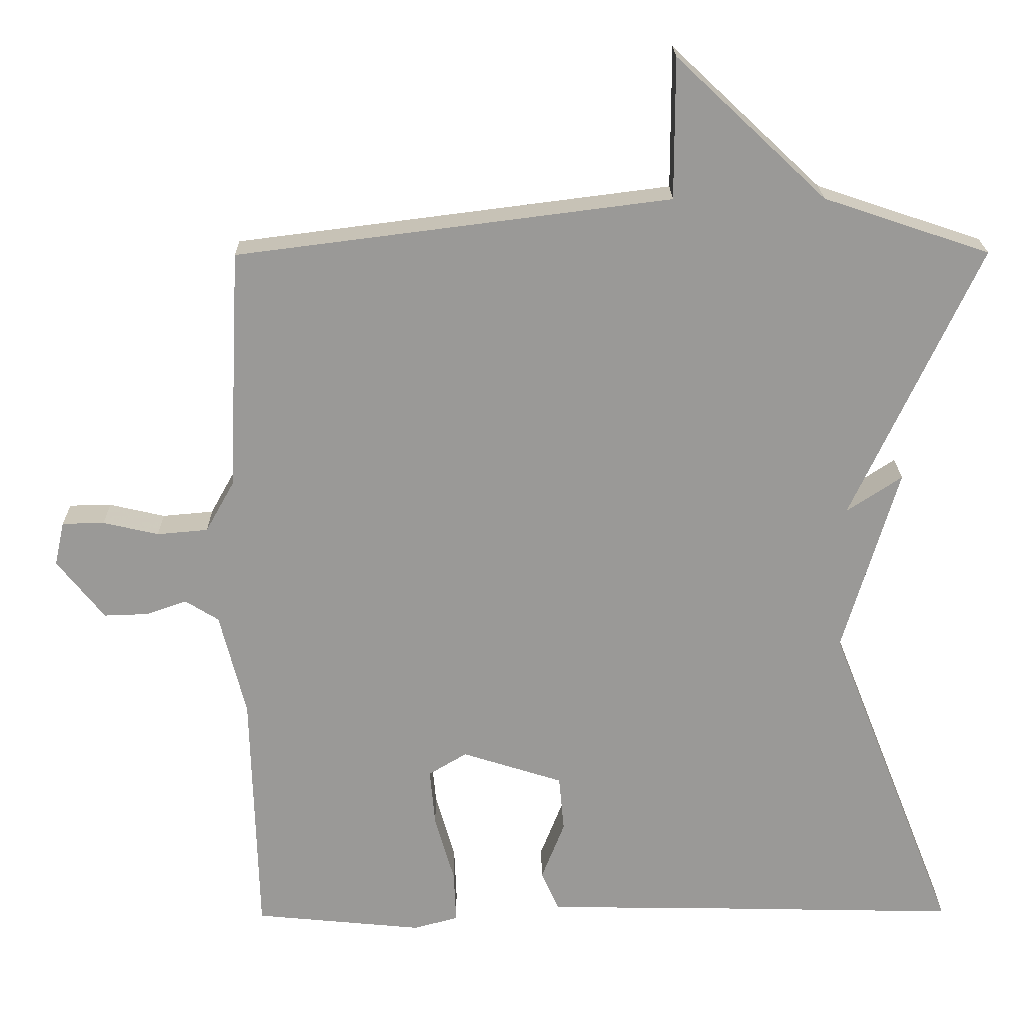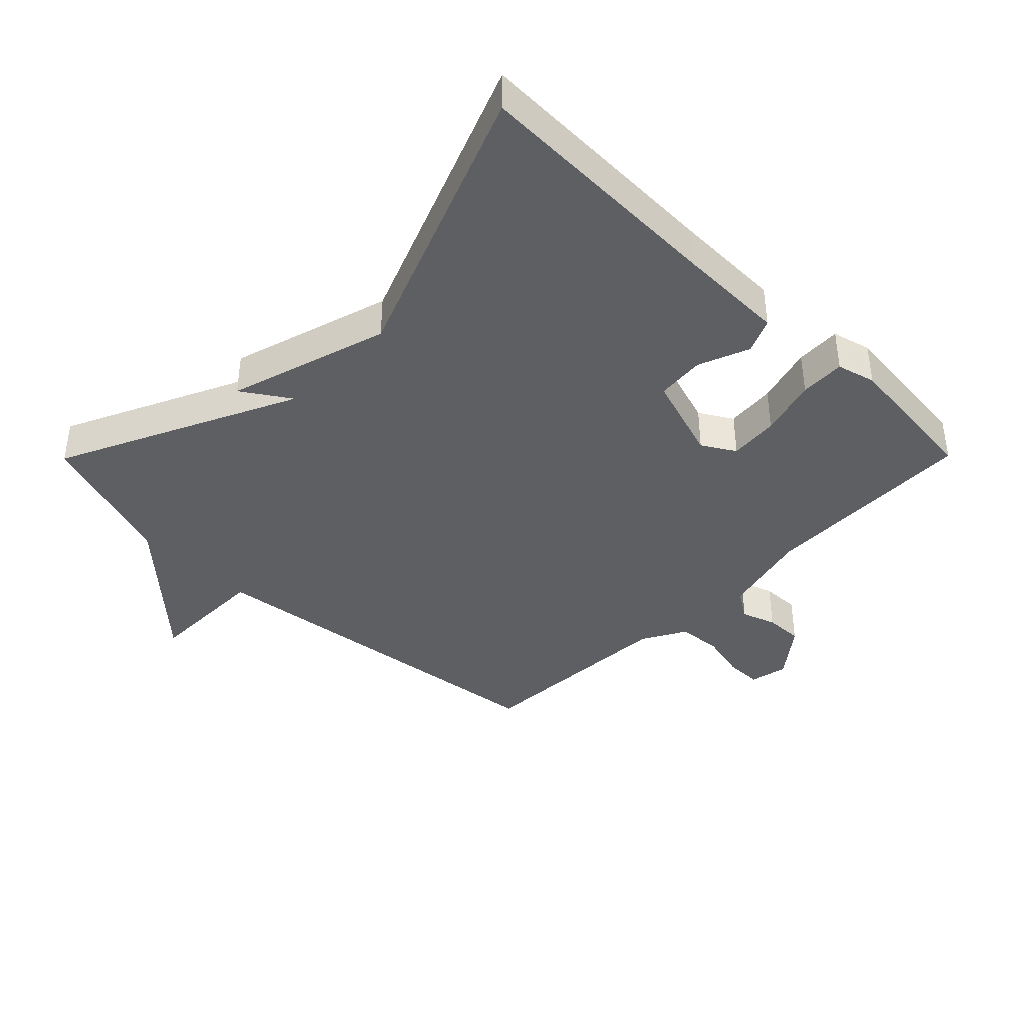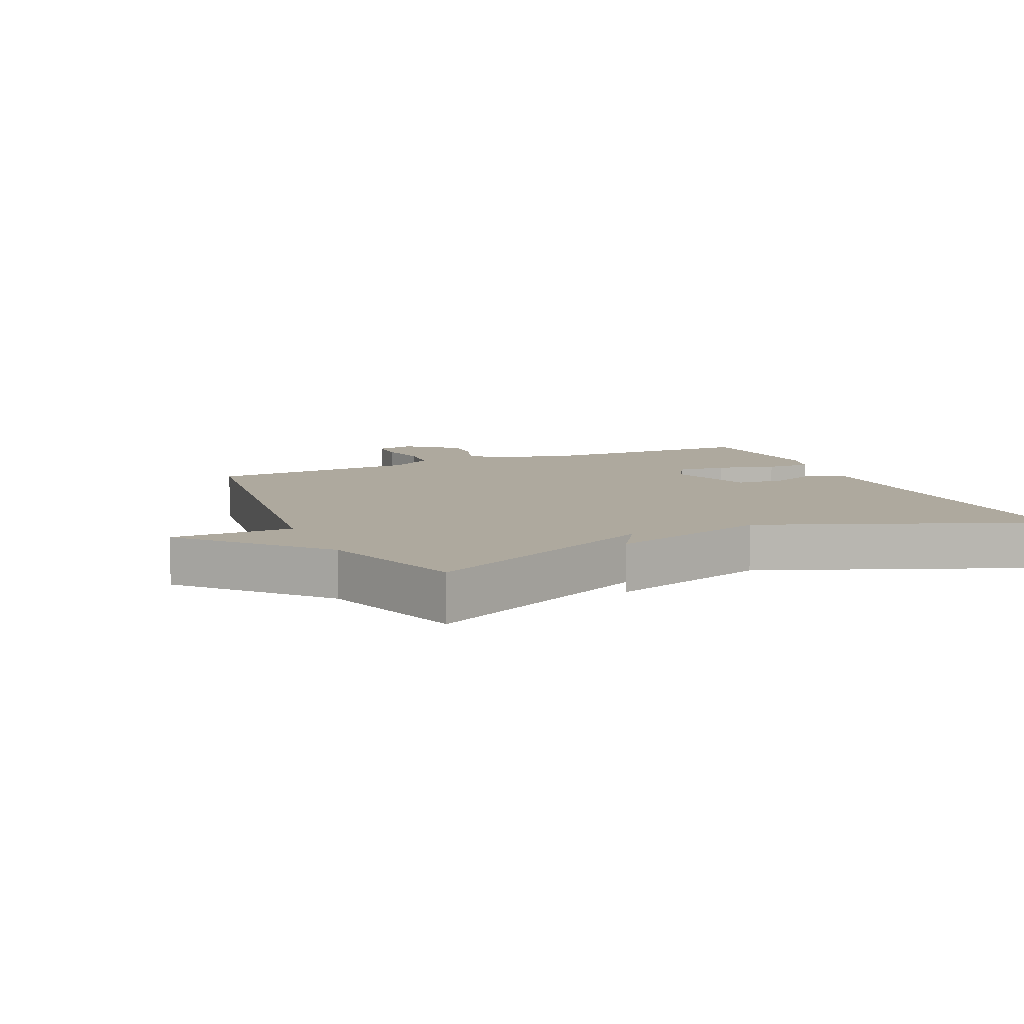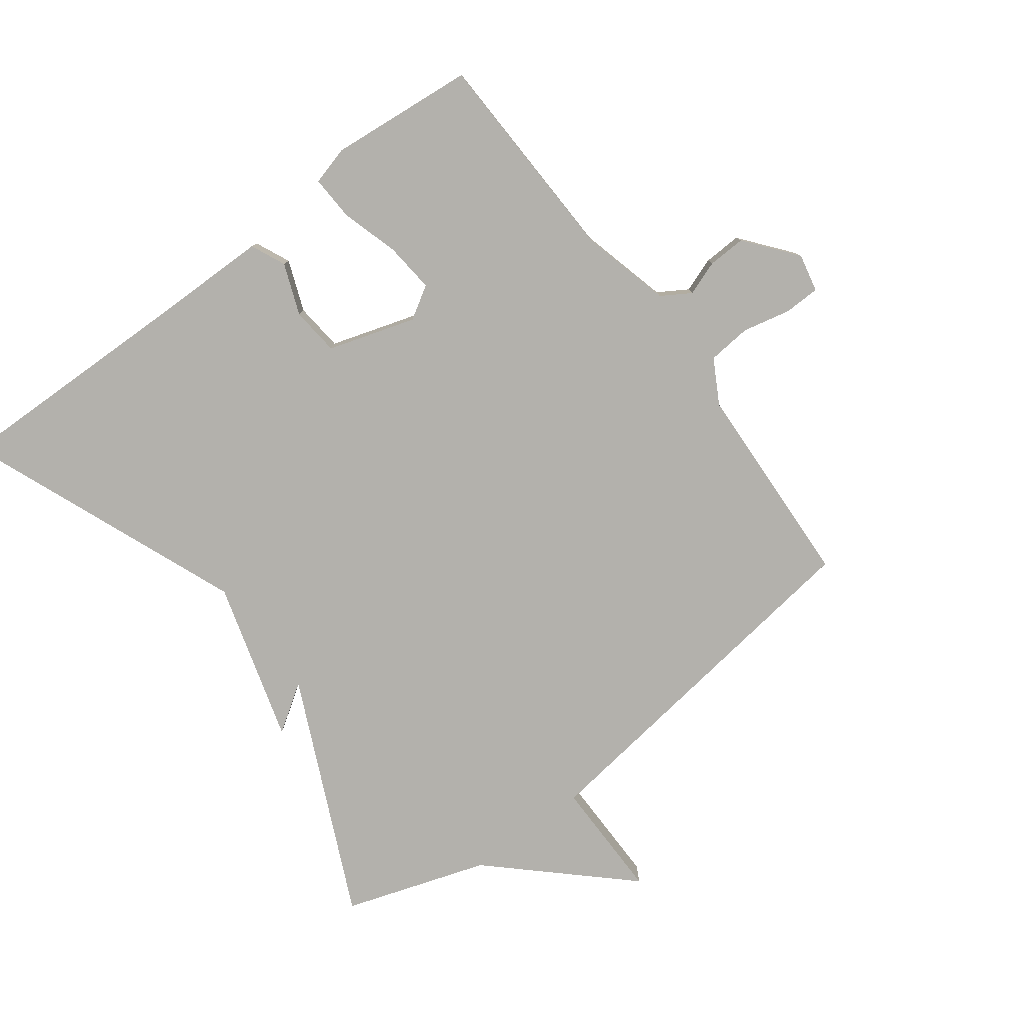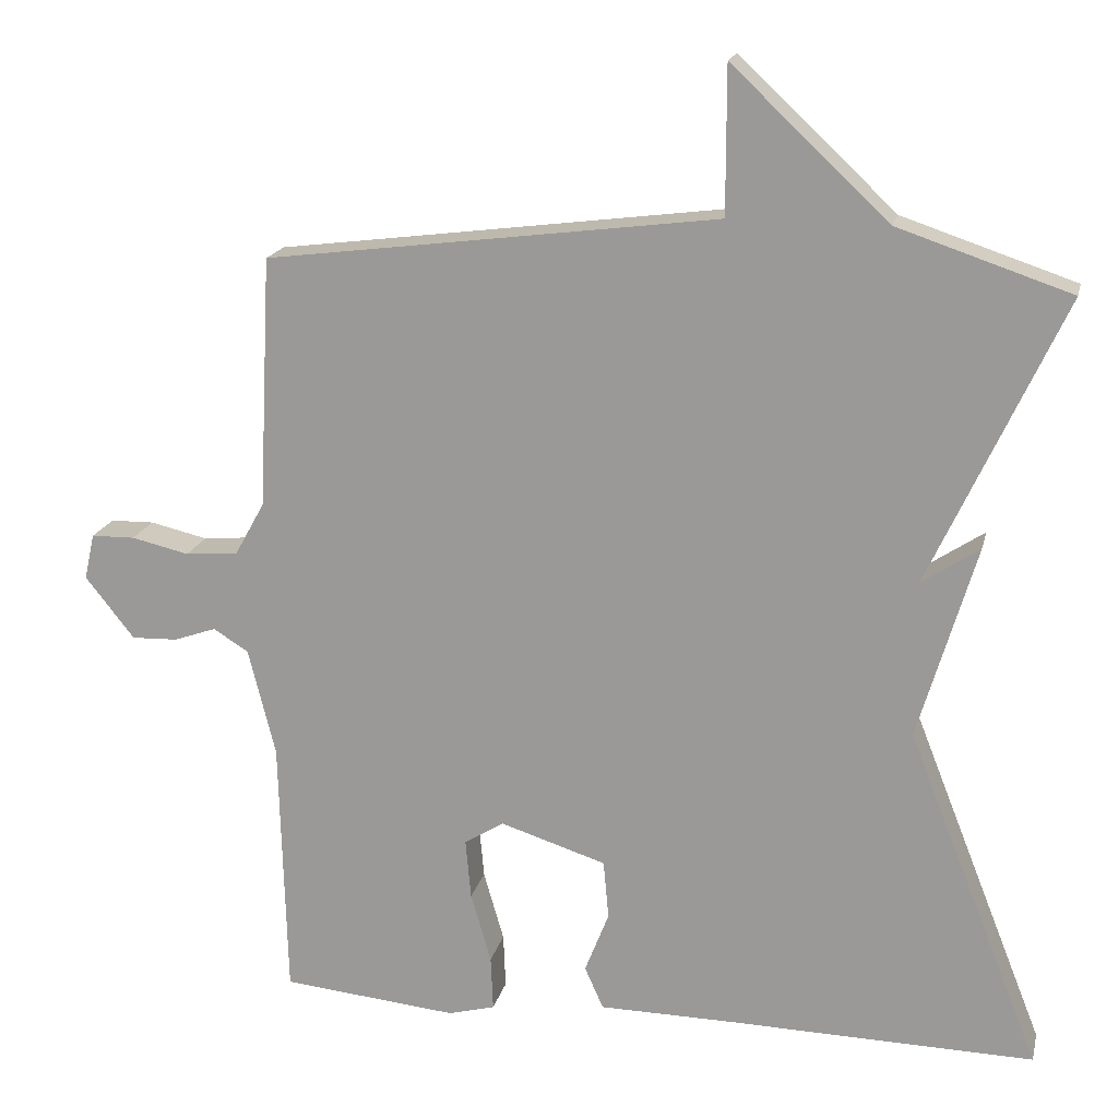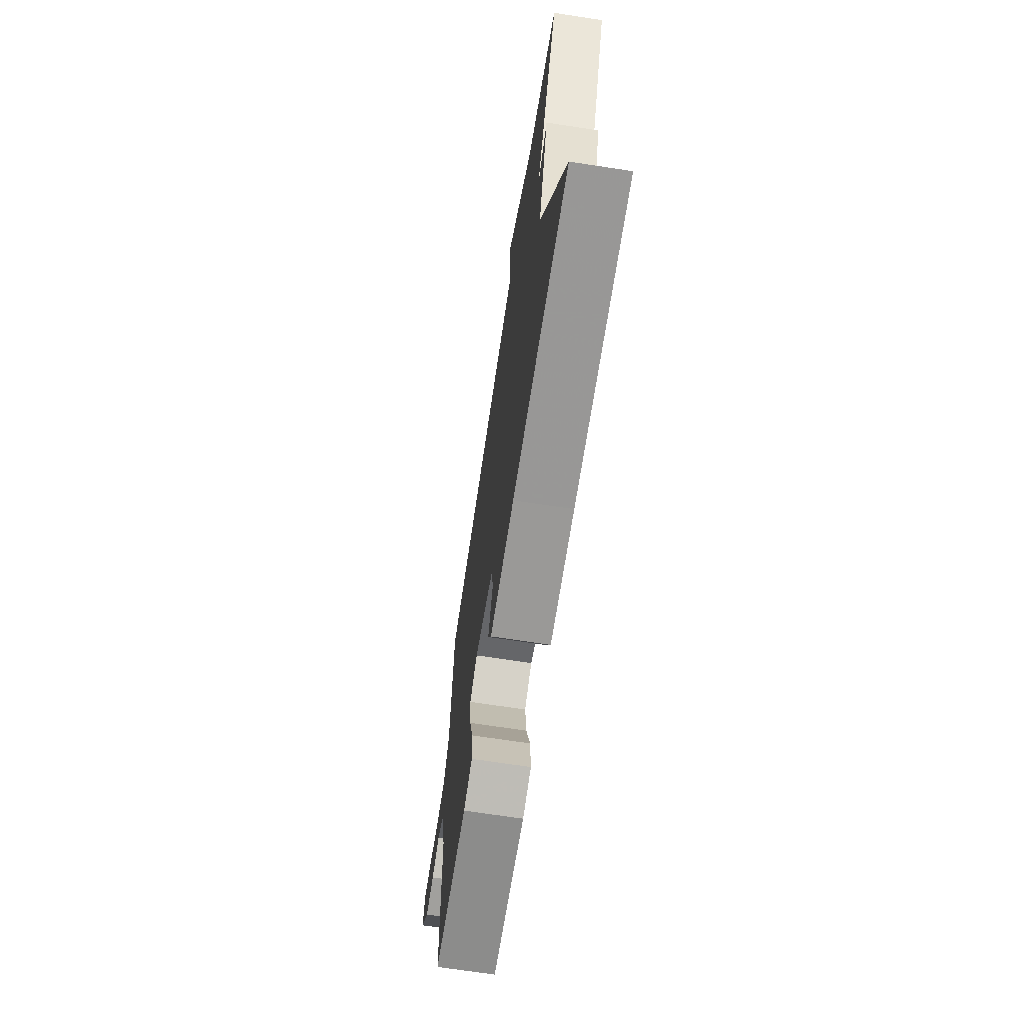
<metadata>
{"format":"obj","ext":"obj","renderer":"f3d","projection":"perspective","resolution":1024,"background":"white","views":[{"elev":21.1,"azim":-0.7,"up":"+Z"},{"elev":-39.9,"azim":135.3,"up":"+Y"},{"elev":9.0,"azim":65.8,"up":"+Y"},{"elev":-79.0,"azim":-142.9,"up":"+Y"},{"elev":17.8,"azim":12.8,"up":"+Z"},{"elev":-69.7,"azim":81.3,"up":"+Z"}]}
</metadata>
<code>
v -0.5 0.07 0.5
v 0.079 0.07 0.574
v 0.079 0.07 0.762
v 0.279 0.07 0.574
v 0.5 0.07 0.5
v 0.329 0.07 0.133
v 0.403 0.07 0.182
v 0.329 0.07 -0.067
v 0.5 0.07 -0.5
v 0.105 0.07 -0.491
v -0.065 0.07 -0.489
v -0.089 0.07 -0.435
v -0.058 0.07 -0.356
v -0.065 0.07 -0.281
v -0.2 0.07 -0.238
v -0.251 0.07 -0.269
v -0.244 0.07 -0.346
v -0.218 0.07 -0.436
v -0.215 0.07 -0.506
v -0.275 0.07 -0.522
v -0.5 0.07 -0.5
v -0.509 0.07 -0.165
v -0.544 0.07 -0.026
v -0.589 0.07 0.002
v -0.643 0.07 -0.017
v -0.702 0.07 -0.019
v -0.765 0.07 0.06
v -0.752 0.07 0.119
v -0.696 0.07 0.12
v -0.622 0.07 0.103
v -0.554 0.07 0.109
v -0.516 0.07 0.177
v -0.5 0 0.5
v 0.079 0 0.574
v 0.079 0 0.762
v 0.279 0 0.574
v 0.5 0 0.5
v 0.329 0 0.133
v 0.403 0 0.182
v 0.329 0 -0.067
v 0.5 0 -0.5
v 0.105 0 -0.491
v -0.065 0 -0.489
v -0.089 0 -0.435
v -0.058 0 -0.356
v -0.065 0 -0.281
v -0.2 0 -0.238
v -0.251 0 -0.269
v -0.244 0 -0.346
v -0.218 0 -0.436
v -0.215 0 -0.506
v -0.275 0 -0.522
v -0.5 0 -0.5
v -0.509 0 -0.165
v -0.544 0 -0.026
v -0.589 0 0.002
v -0.643 0 -0.017
v -0.702 0 -0.019
v -0.765 0 0.06
v -0.752 0 0.119
v -0.696 0 0.12
v -0.622 0 0.103
v -0.554 0 0.109
v -0.516 0 0.177
f 28 29 30
f 27 28 30
f 26 27 30
f 25 26 30
f 24 25 30
f 23 24 30 31
f 22 23 31 32
f 22 32 1
f 21 22 1
f 20 21 1
f 19 20 1
f 18 19 1
f 17 18 1
f 10 11 12 13
f 10 13 14
f 9 10 14
f 8 9 14
f 8 14 15
f 7 8 15
f 6 7 15
f 6 15 16
f 5 6 16
f 4 5 16
f 16 17 1
f 4 16 1 2
f 2 3 4
f 62 61 60
f 62 60 59
f 62 59 58
f 62 58 57
f 62 57 56
f 63 62 56 55
f 64 63 55 54
f 33 64 54
f 33 54 53
f 33 53 52
f 33 52 51
f 33 51 50
f 33 50 49
f 45 44 43 42
f 46 45 42
f 46 42 41
f 46 41 40
f 47 46 40
f 47 40 39
f 47 39 38
f 48 47 38
f 48 38 37
f 48 37 36
f 33 49 48
f 34 33 48 36
f 36 35 34
f 1 33 34 2
f 2 34 35 3
f 3 35 36 4
f 4 36 37 5
f 5 37 38 6
f 6 38 39 7
f 7 39 40 8
f 8 40 41 9
f 9 41 42 10
f 10 42 43 11
f 11 43 44 12
f 12 44 45 13
f 13 45 46 14
f 14 46 47 15
f 15 47 48 16
f 16 48 49 17
f 17 49 50 18
f 18 50 51 19
f 19 51 52 20
f 20 52 53 21
f 21 53 54 22
f 22 54 55 23
f 23 55 56 24
f 24 56 57 25
f 25 57 58 26
f 26 58 59 27
f 27 59 60 28
f 28 60 61 29
f 29 61 62 30
f 30 62 63 31
f 31 63 64 32
f 32 64 33 1

</code>
